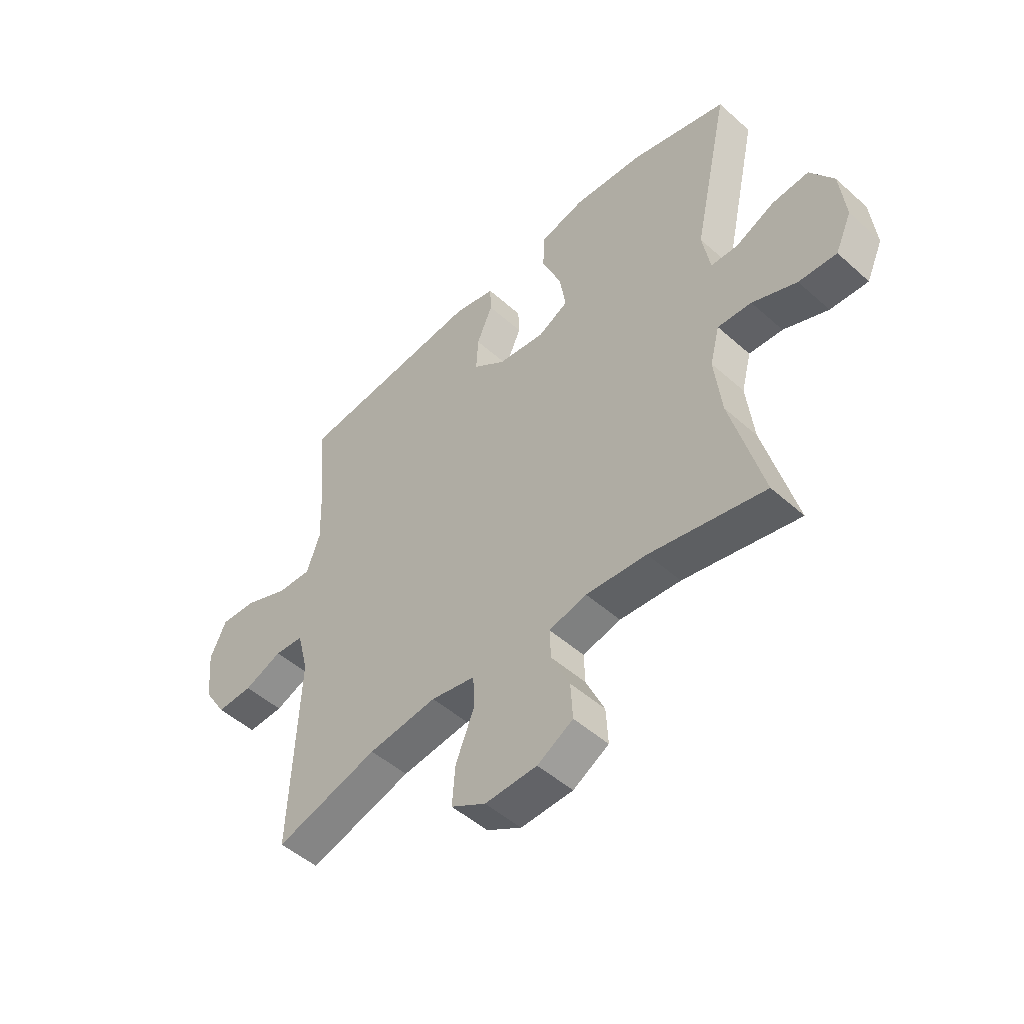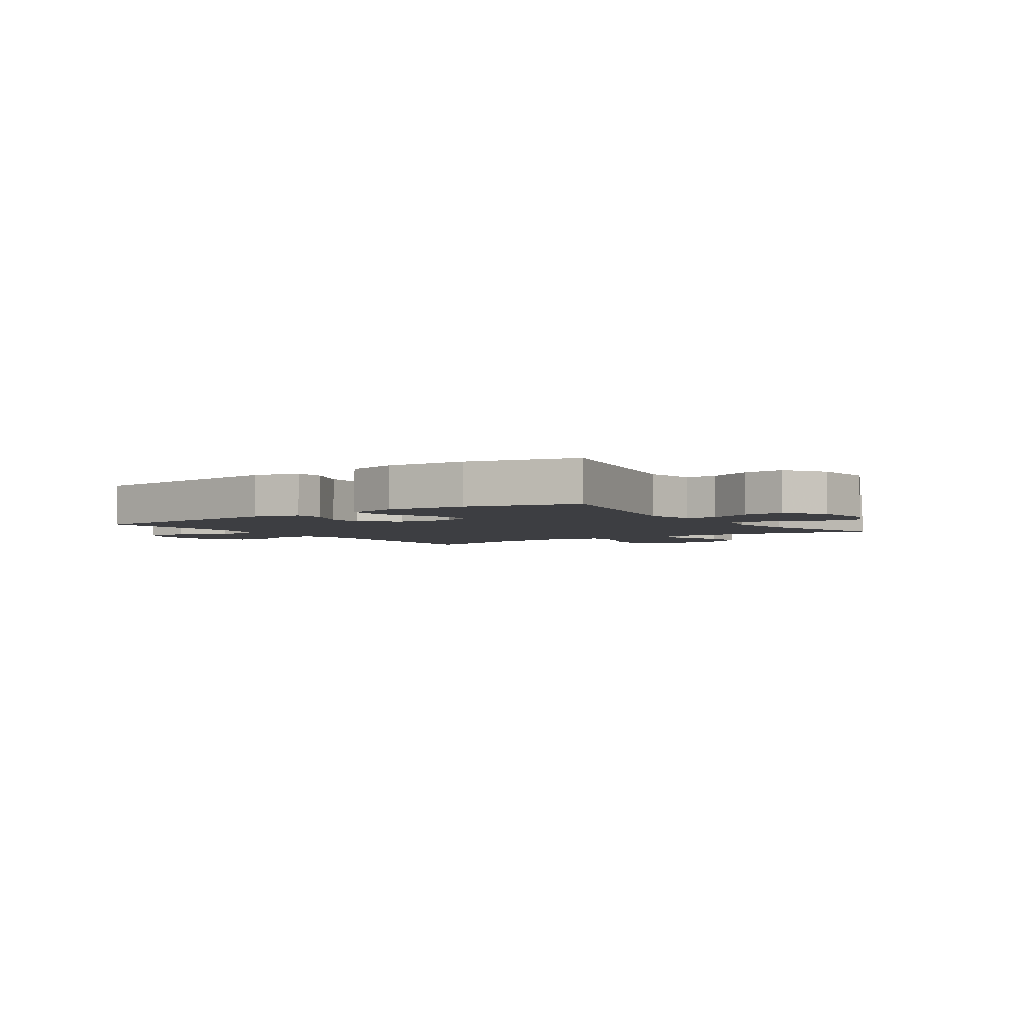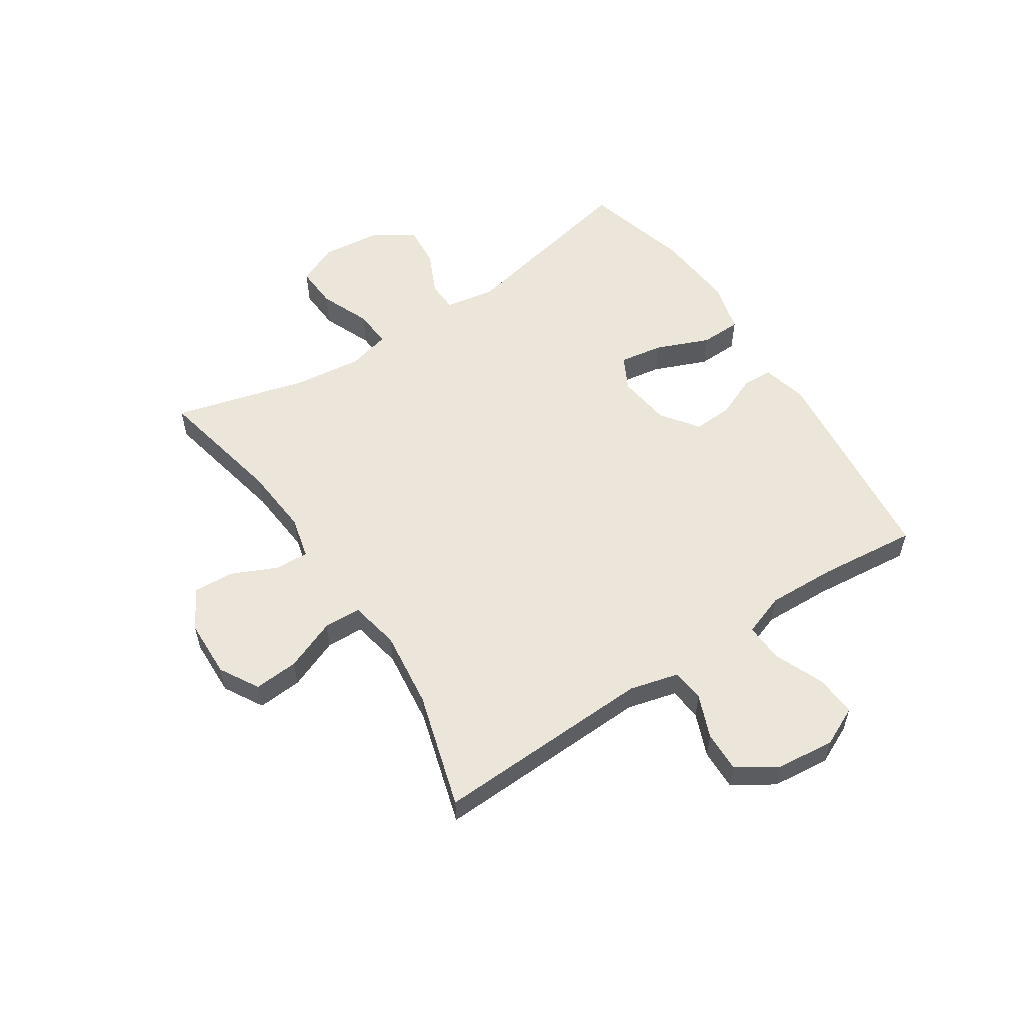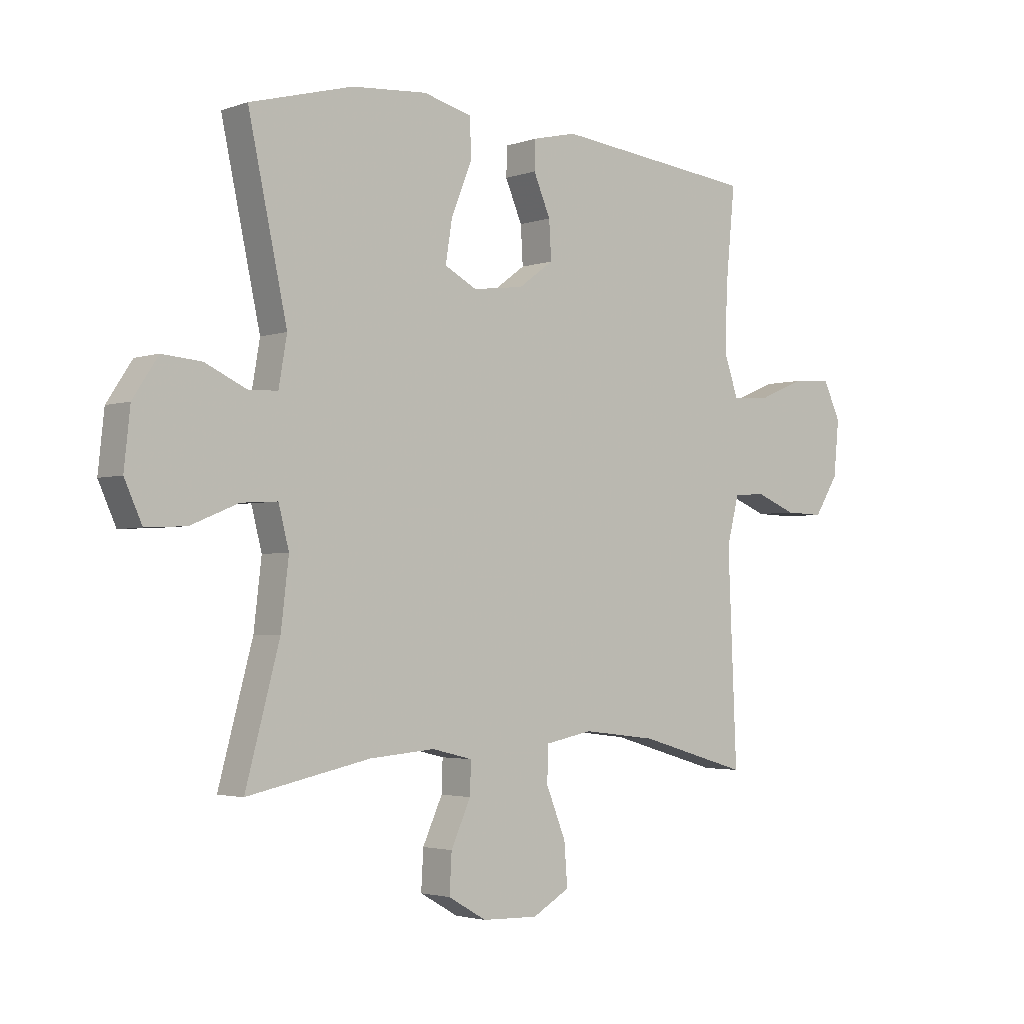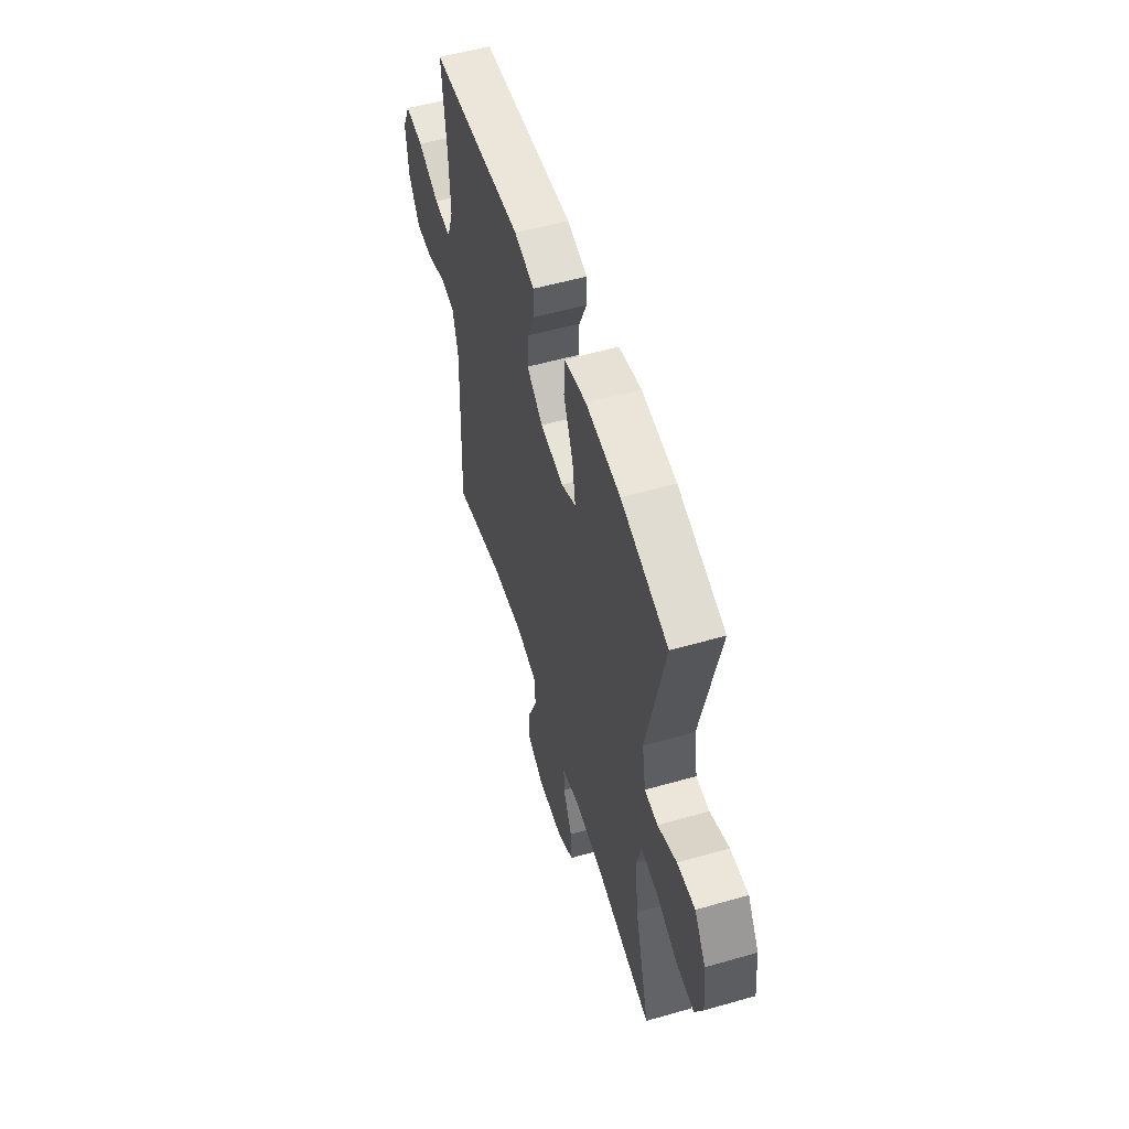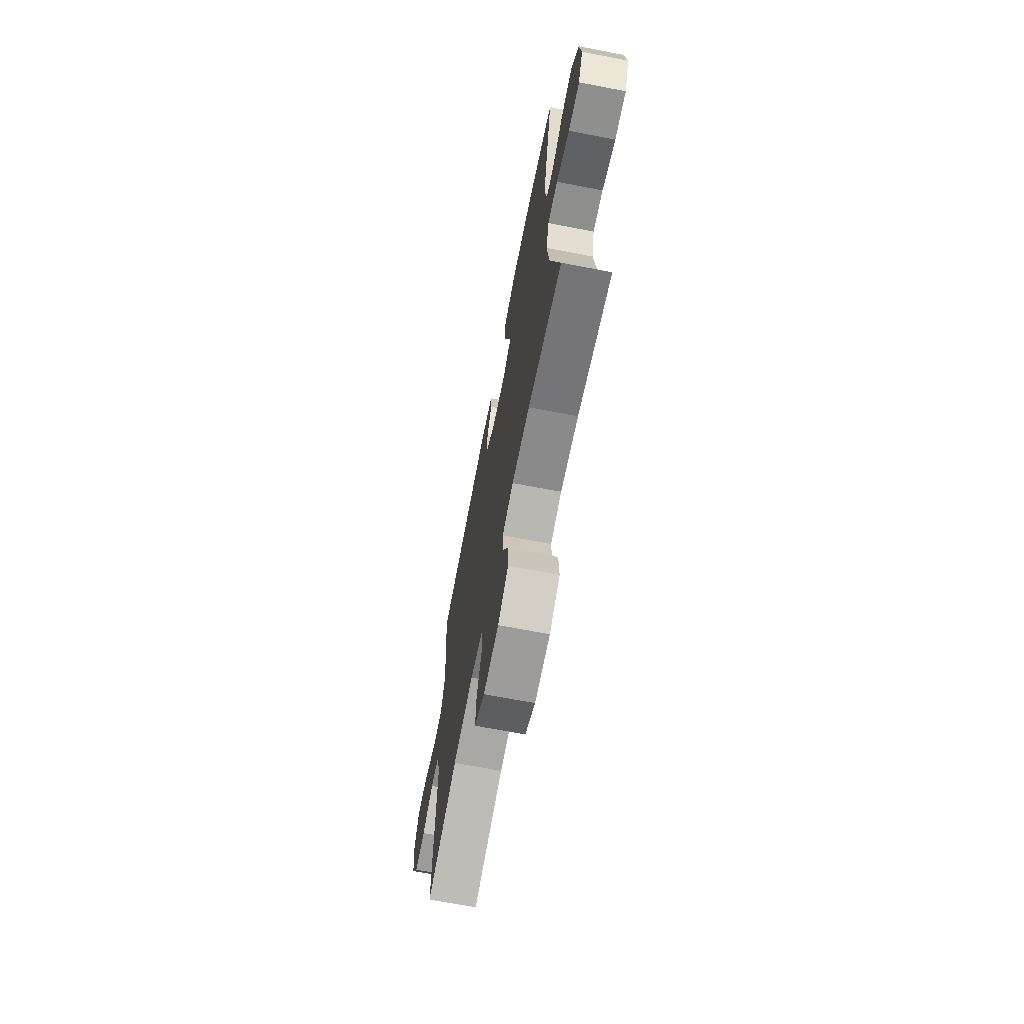
<metadata>
{"format":"obj","ext":"obj","renderer":"f3d","projection":"perspective","resolution":1024,"background":"white","views":[{"elev":-49.7,"azim":45.5,"up":"+Z"},{"elev":-3.5,"azim":34.8,"up":"+Y"},{"elev":56.0,"azim":-123.3,"up":"+Y"},{"elev":-2.8,"azim":139.7,"up":"+Z"},{"elev":55.3,"azim":73.2,"up":"+Z"},{"elev":-68.4,"azim":79.1,"up":"+Z"}]}
</metadata>
<code>
v -0.5 0.07 -0.5
v -0.484 0.07 -0.119
v -0.506 0.07 -0.033
v -0.563 0.07 -0.028
v -0.638 0.07 -0.058
v -0.709 0.07 -0.06
v -0.753 0.07 0.01
v -0.763 0.07 0.111
v -0.731 0.07 0.179
v -0.659 0.07 0.174
v -0.573 0.07 0.138
v -0.505 0.07 0.135
v -0.479 0.07 0.209
v -0.483 0.07 0.328
v -0.5 0.07 0.5
v -0.13 0.07 0.54
v -0.05 0.07 0.521
v -0.048 0.07 0.468
v -0.079 0.07 0.396
v -0.083 0.07 0.327
v -0.019 0.07 0.28
v 0.074 0.07 0.268
v 0.133 0.07 0.299
v 0.121 0.07 0.375
v 0.083 0.07 0.468
v 0.085 0.07 0.539
v 0.174 0.07 0.562
v 0.312 0.07 0.551
v 0.5 0.07 0.5
v 0.429 0.07 0.172
v 0.444 0.07 0.085
v 0.497 0.07 0.083
v 0.573 0.07 0.118
v 0.645 0.07 0.124
v 0.691 0.07 0.054
v 0.702 0.07 -0.049
v 0.67 0.07 -0.12
v 0.596 0.07 -0.116
v 0.509 0.07 -0.08
v 0.443 0.07 -0.076
v 0.424 0.07 -0.15
v 0.438 0.07 -0.269
v 0.5 0.07 -0.5
v 0.275 0.07 -0.453
v 0.156 0.07 -0.443
v 0.082 0.07 -0.461
v 0.084 0.07 -0.519
v 0.12 0.07 -0.598
v 0.124 0.07 -0.669
v 0.054 0.07 -0.709
v -0.048 0.07 -0.712
v -0.116 0.07 -0.673
v -0.11 0.07 -0.596
v -0.074 0.07 -0.507
v -0.076 0.07 -0.442
v -0.163 0.07 -0.425
v -0.298 0.07 -0.441
v -0.5 0 -0.5
v -0.484 0 -0.119
v -0.506 0 -0.033
v -0.563 0 -0.028
v -0.638 0 -0.058
v -0.709 0 -0.06
v -0.753 0 0.01
v -0.763 0 0.111
v -0.731 0 0.179
v -0.659 0 0.174
v -0.573 0 0.138
v -0.505 0 0.135
v -0.479 0 0.209
v -0.483 0 0.328
v -0.5 0 0.5
v -0.13 0 0.54
v -0.05 0 0.521
v -0.048 0 0.468
v -0.079 0 0.396
v -0.083 0 0.327
v -0.019 0 0.28
v 0.074 0 0.268
v 0.133 0 0.299
v 0.121 0 0.375
v 0.083 0 0.468
v 0.085 0 0.539
v 0.174 0 0.562
v 0.312 0 0.551
v 0.5 0 0.5
v 0.429 0 0.172
v 0.444 0 0.085
v 0.497 0 0.083
v 0.573 0 0.118
v 0.645 0 0.124
v 0.691 0 0.054
v 0.702 0 -0.049
v 0.67 0 -0.12
v 0.596 0 -0.116
v 0.509 0 -0.08
v 0.443 0 -0.076
v 0.424 0 -0.15
v 0.438 0 -0.269
v 0.5 0 -0.5
v 0.275 0 -0.453
v 0.156 0 -0.443
v 0.082 0 -0.461
v 0.084 0 -0.519
v 0.12 0 -0.598
v 0.124 0 -0.669
v 0.054 0 -0.709
v -0.048 0 -0.712
v -0.116 0 -0.673
v -0.11 0 -0.596
v -0.074 0 -0.507
v -0.076 0 -0.442
v -0.163 0 -0.425
v -0.298 0 -0.441
f 52 53 54
f 51 52 54
f 50 51 54
f 49 50 54
f 48 49 54
f 47 48 54
f 46 47 54 55
f 45 46 55 56
f 42 43 44
f 41 42 44 45
f 40 41 45 56
f 37 38 39
f 36 37 39
f 35 36 39
f 34 35 39
f 33 34 39
f 32 33 39
f 31 32 39 40
f 40 56 57
f 31 40 57
f 30 31 57
f 28 29 30
f 27 28 30
f 26 27 30
f 25 26 30
f 24 25 30
f 17 18 19
f 16 17 19
f 15 16 19
f 14 15 19
f 13 14 19 20
f 12 13 20 21
f 9 10 11
f 8 9 11
f 7 8 11
f 6 7 11
f 5 6 11
f 4 5 11
f 3 4 11 12
f 12 21 22
f 3 12 22
f 2 3 22
f 2 22 23
f 1 2 23
f 57 1 23
f 30 57 23
f 23 24 30
f 111 110 109
f 111 109 108
f 111 108 107
f 111 107 106
f 111 106 105
f 111 105 104
f 112 111 104 103
f 113 112 103 102
f 101 100 99
f 102 101 99 98
f 113 102 98 97
f 96 95 94
f 96 94 93
f 96 93 92
f 96 92 91
f 96 91 90
f 96 90 89
f 97 96 89 88
f 114 113 97
f 114 97 88
f 114 88 87
f 87 86 85
f 87 85 84
f 87 84 83
f 87 83 82
f 87 82 81
f 76 75 74
f 76 74 73
f 76 73 72
f 76 72 71
f 77 76 71 70
f 78 77 70 69
f 68 67 66
f 68 66 65
f 68 65 64
f 68 64 63
f 68 63 62
f 68 62 61
f 69 68 61 60
f 79 78 69
f 79 69 60
f 79 60 59
f 80 79 59
f 80 59 58
f 80 58 114
f 80 114 87
f 87 81 80
f 1 58 59 2
f 2 59 60 3
f 3 60 61 4
f 4 61 62 5
f 5 62 63 6
f 6 63 64 7
f 7 64 65 8
f 8 65 66 9
f 9 66 67 10
f 10 67 68 11
f 11 68 69 12
f 12 69 70 13
f 13 70 71 14
f 14 71 72 15
f 15 72 73 16
f 16 73 74 17
f 17 74 75 18
f 18 75 76 19
f 19 76 77 20
f 20 77 78 21
f 21 78 79 22
f 22 79 80 23
f 23 80 81 24
f 24 81 82 25
f 25 82 83 26
f 26 83 84 27
f 27 84 85 28
f 28 85 86 29
f 29 86 87 30
f 30 87 88 31
f 31 88 89 32
f 32 89 90 33
f 33 90 91 34
f 34 91 92 35
f 35 92 93 36
f 36 93 94 37
f 37 94 95 38
f 38 95 96 39
f 39 96 97 40
f 40 97 98 41
f 41 98 99 42
f 42 99 100 43
f 43 100 101 44
f 44 101 102 45
f 45 102 103 46
f 46 103 104 47
f 47 104 105 48
f 48 105 106 49
f 49 106 107 50
f 50 107 108 51
f 51 108 109 52
f 52 109 110 53
f 53 110 111 54
f 54 111 112 55
f 55 112 113 56
f 56 113 114 57
f 57 114 58 1

</code>
